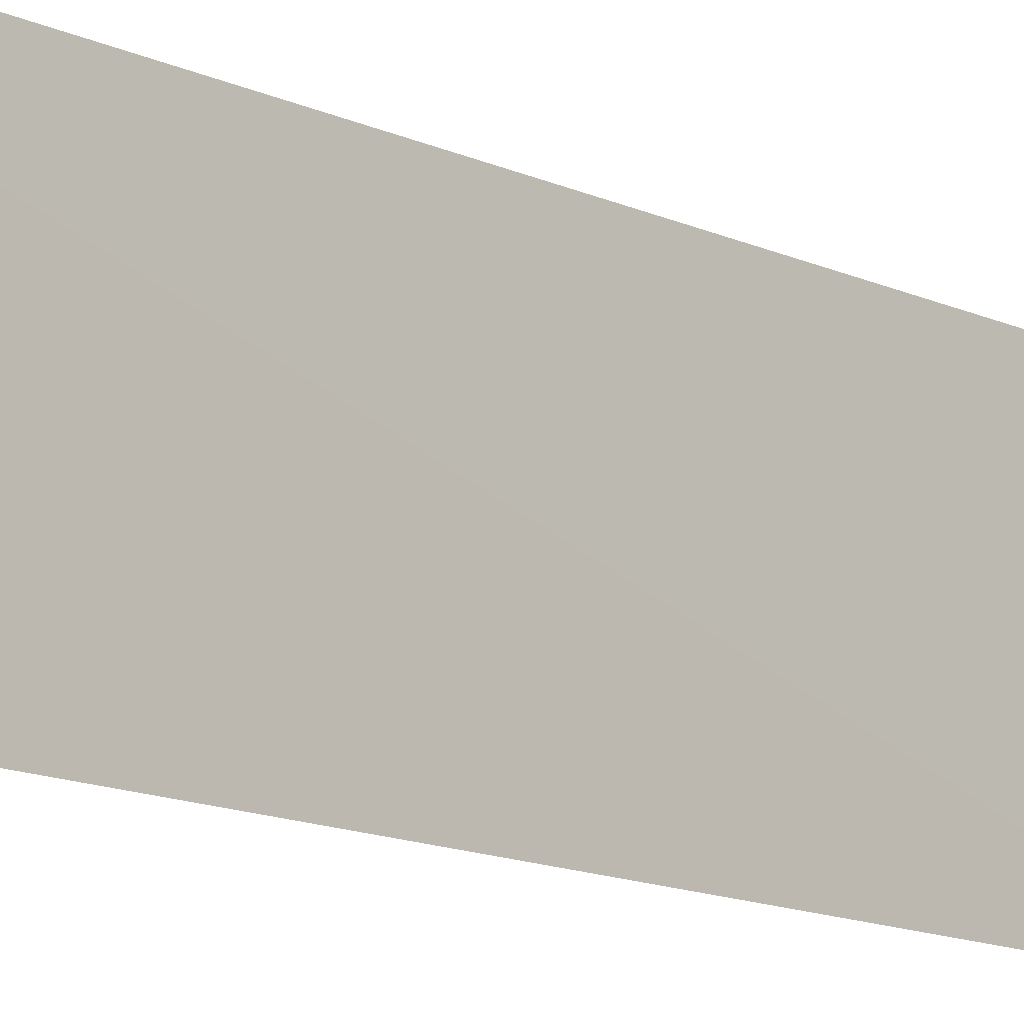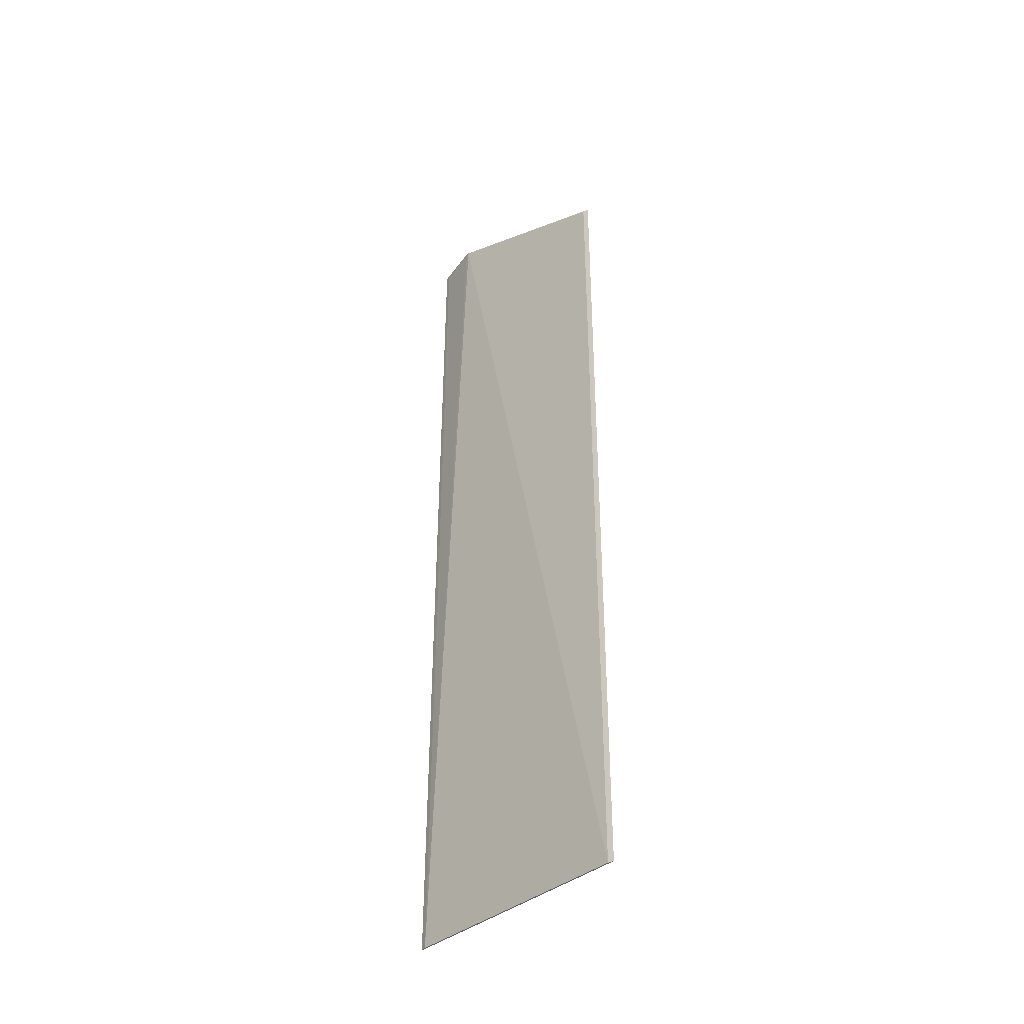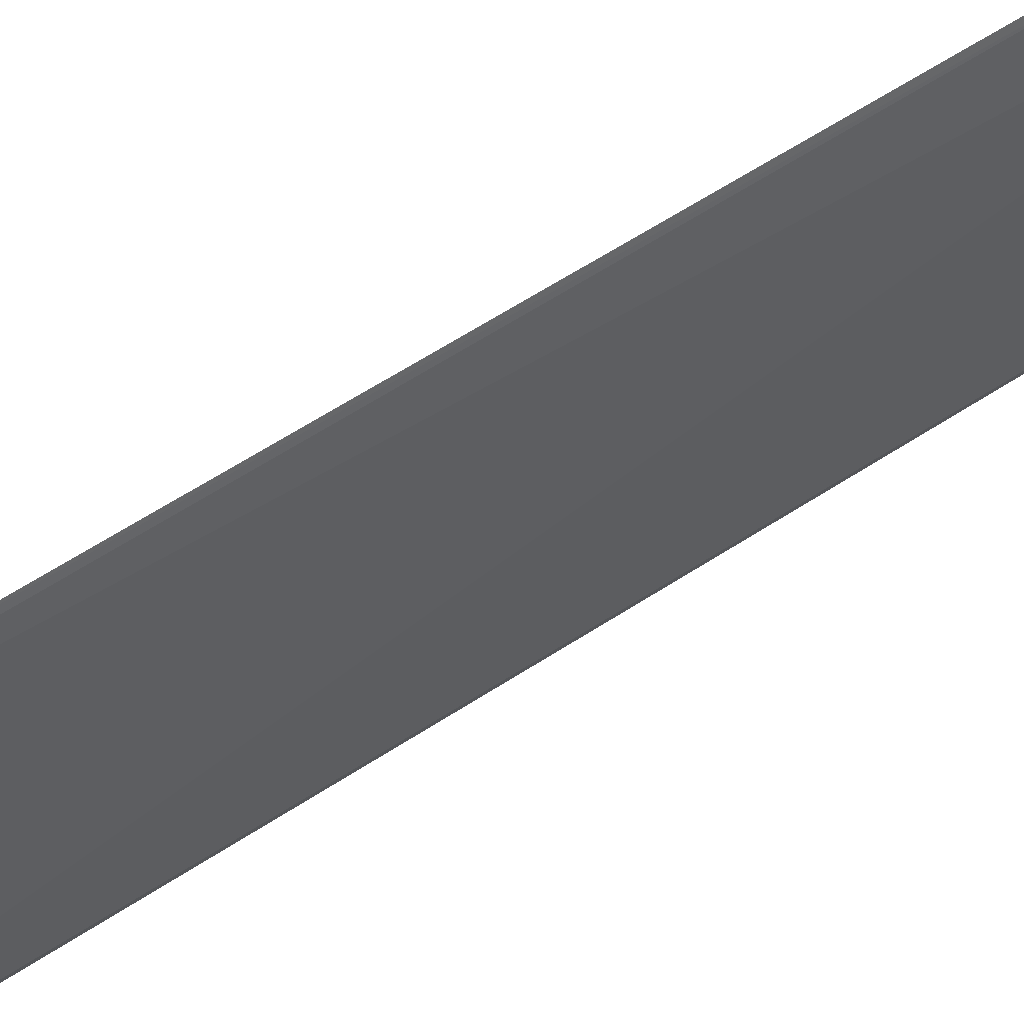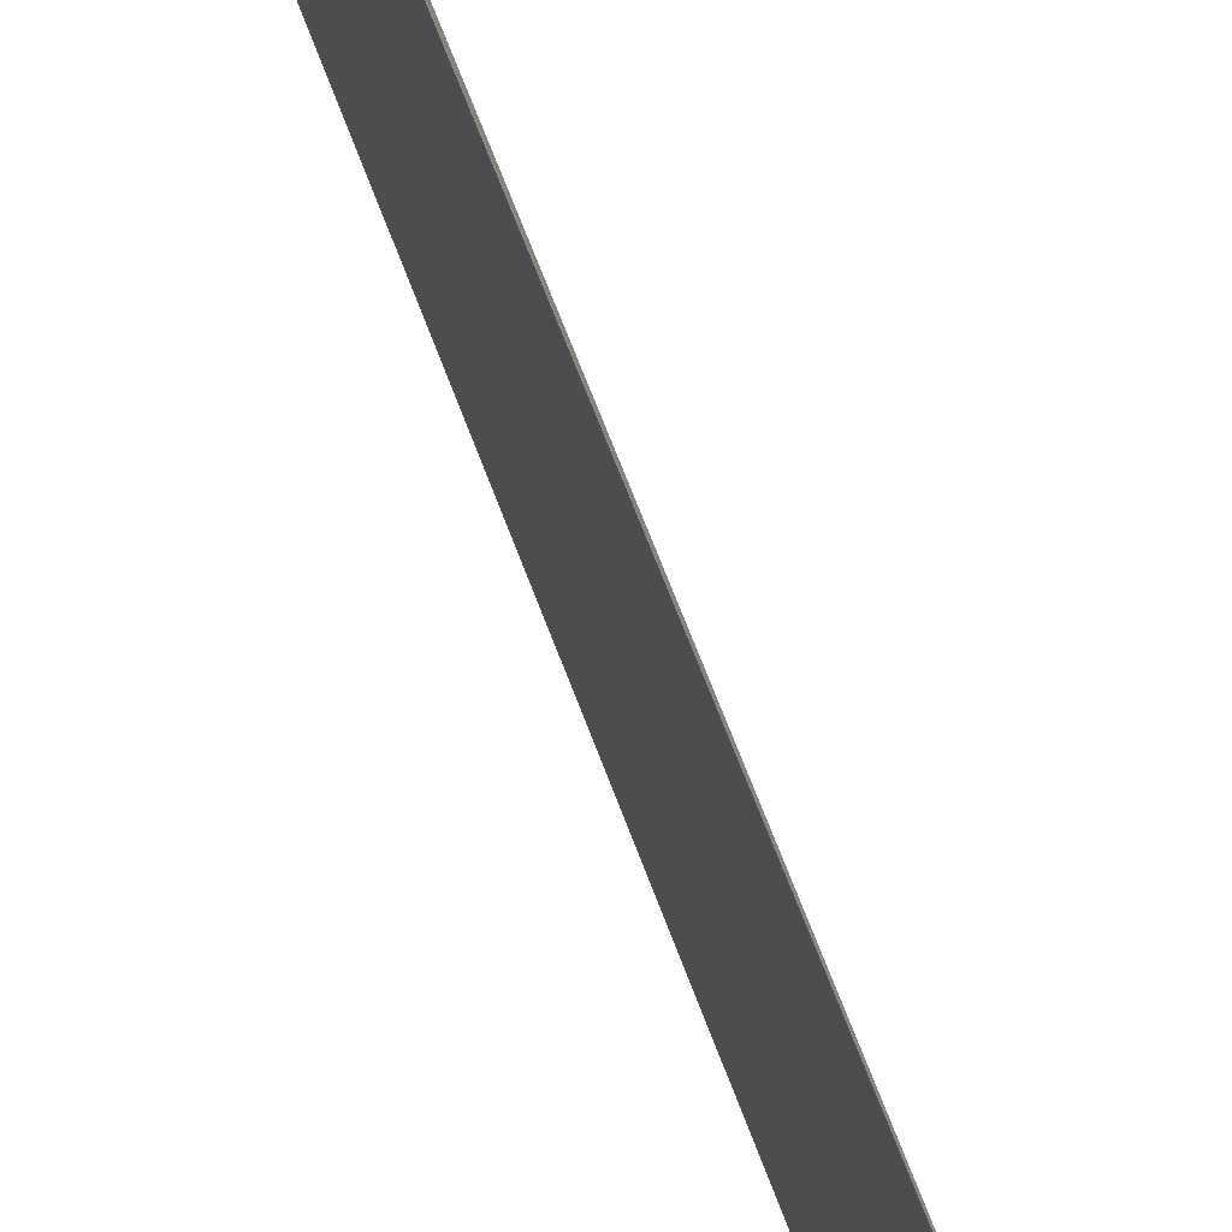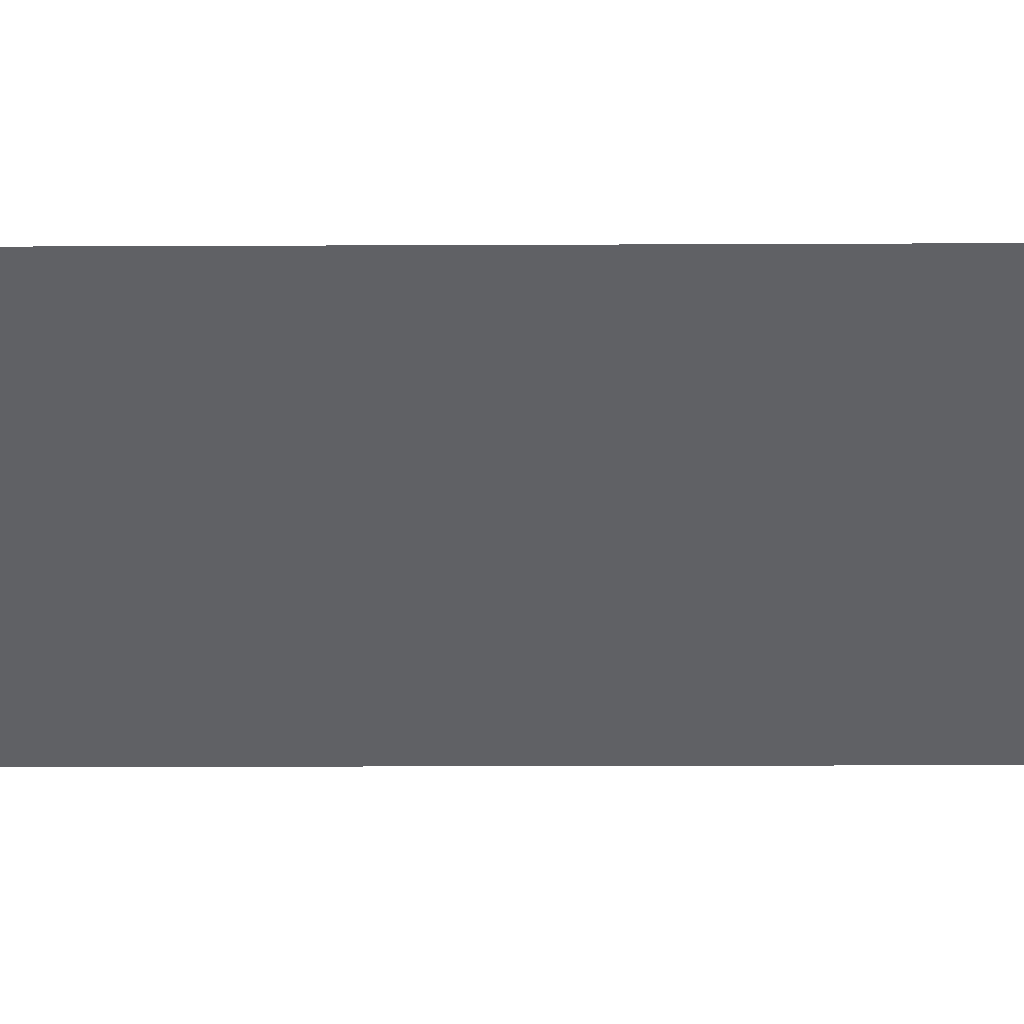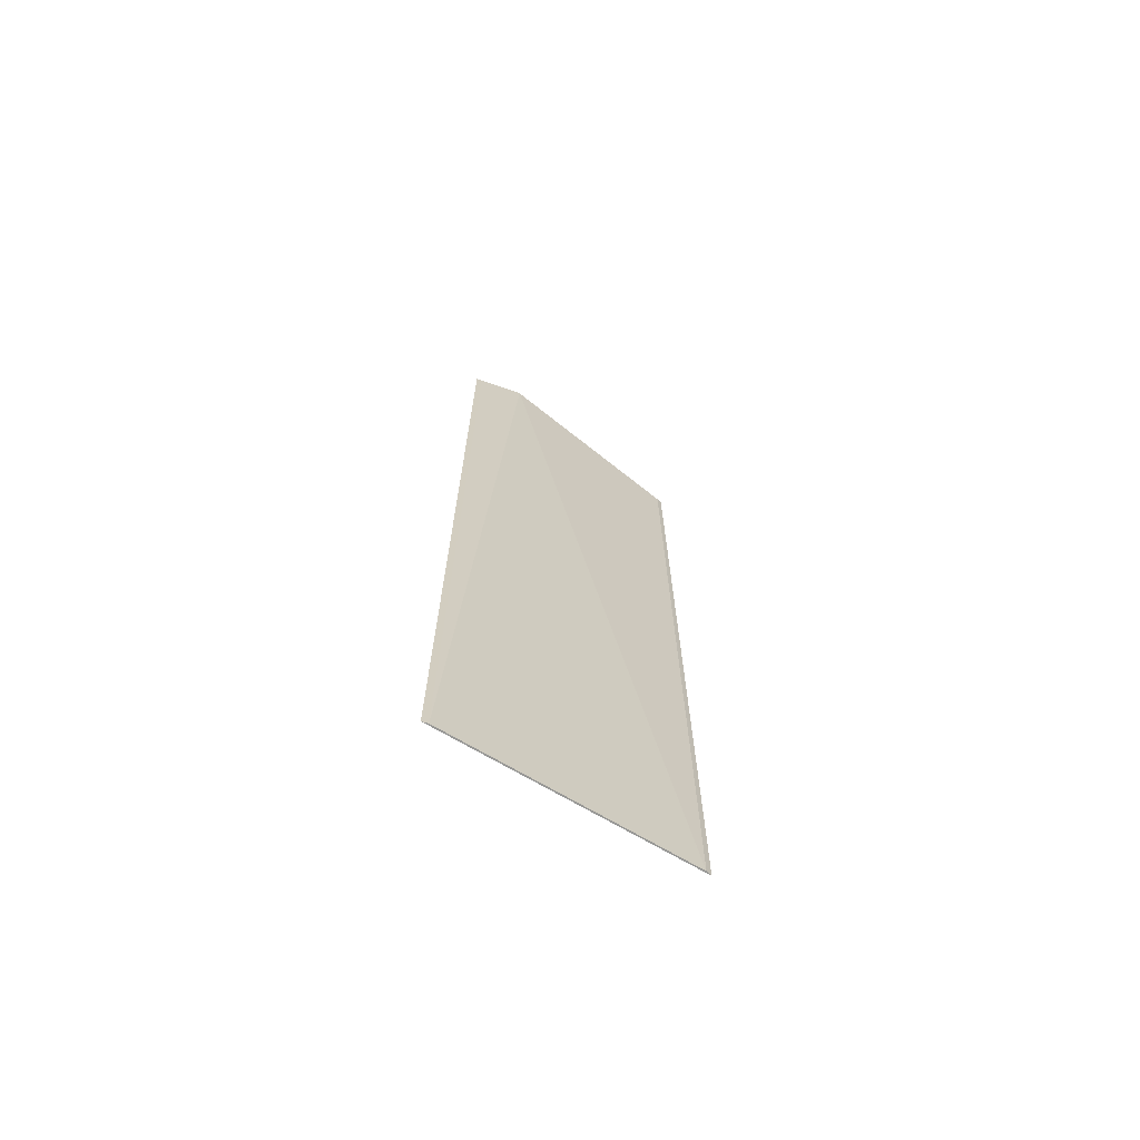
<metadata>
{"format":"obj","ext":"obj","renderer":"f3d","projection":"perspective","resolution":1024,"background":"white","views":[{"elev":-13.8,"azim":44.4,"up":"+Y"},{"elev":-38.7,"azim":-44.2,"up":"+Z"},{"elev":59.2,"azim":-124.1,"up":"+Y"},{"elev":64.9,"azim":159.9,"up":"+Y"},{"elev":41.8,"azim":89.9,"up":"+Y"},{"elev":-68.4,"azim":-121.5,"up":"+Z"}]}
</metadata>
<code>
v -0.383 -0.07409 0.144
v -0.3839 -0.07427 -0.3712
v -0.3809 0.0791 0.1896
v -0.3825 0.07953 -0.3712
v -0.3877 0.04729 0.1891
v -0.3839 -0.07055 0.1437
v -0.3834 0.07586 -0.3712
v -0.3873 0.04956 0.19
v -0.3847 -0.07079 -0.3712
v -0.3819 0.0756 0.1885
f 1 2 3
f 3 2 4
f 6 2 1
f 6 1 5
f 7 4 2
f 8 5 1
f 8 1 3
f 8 7 5
f 9 6 5
f 9 2 6
f 9 7 2
f 9 5 7
f 10 8 3
f 10 7 8
f 10 3 4
f 10 4 7

</code>
